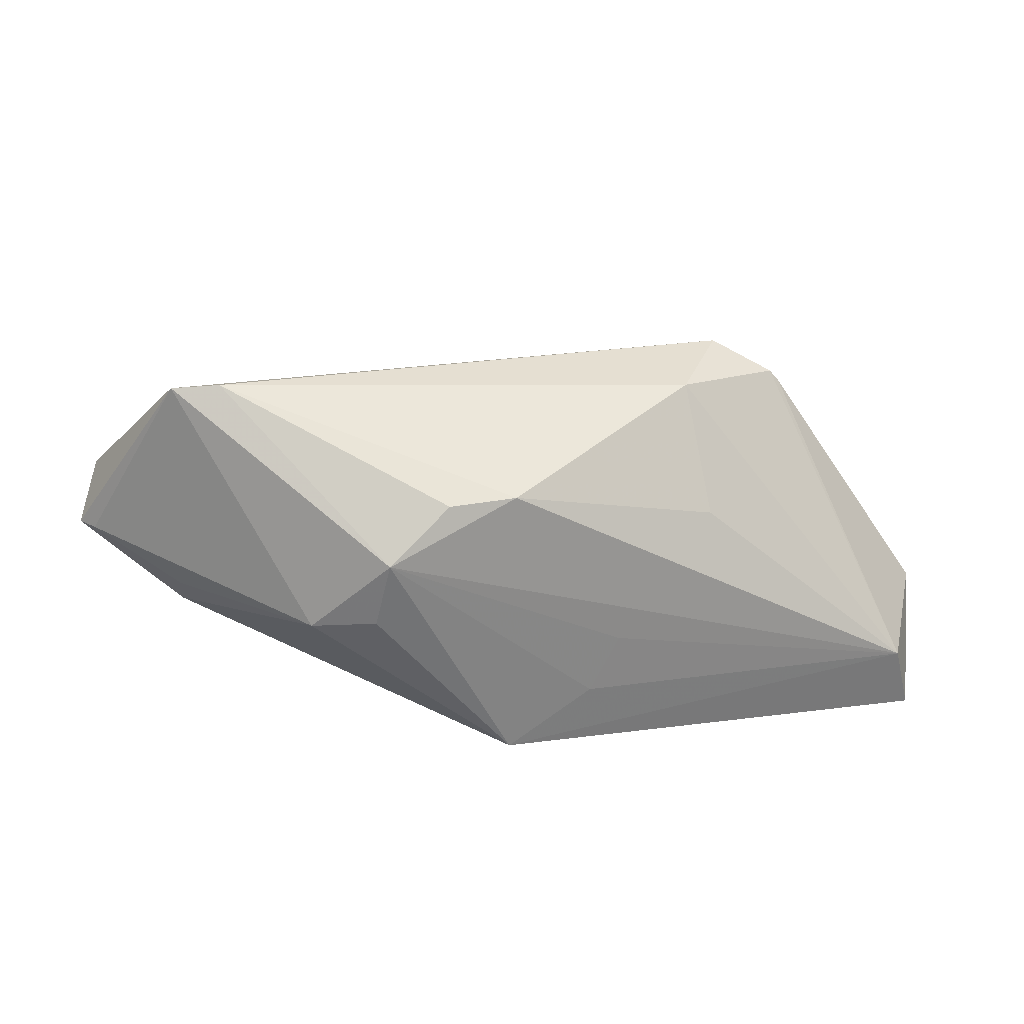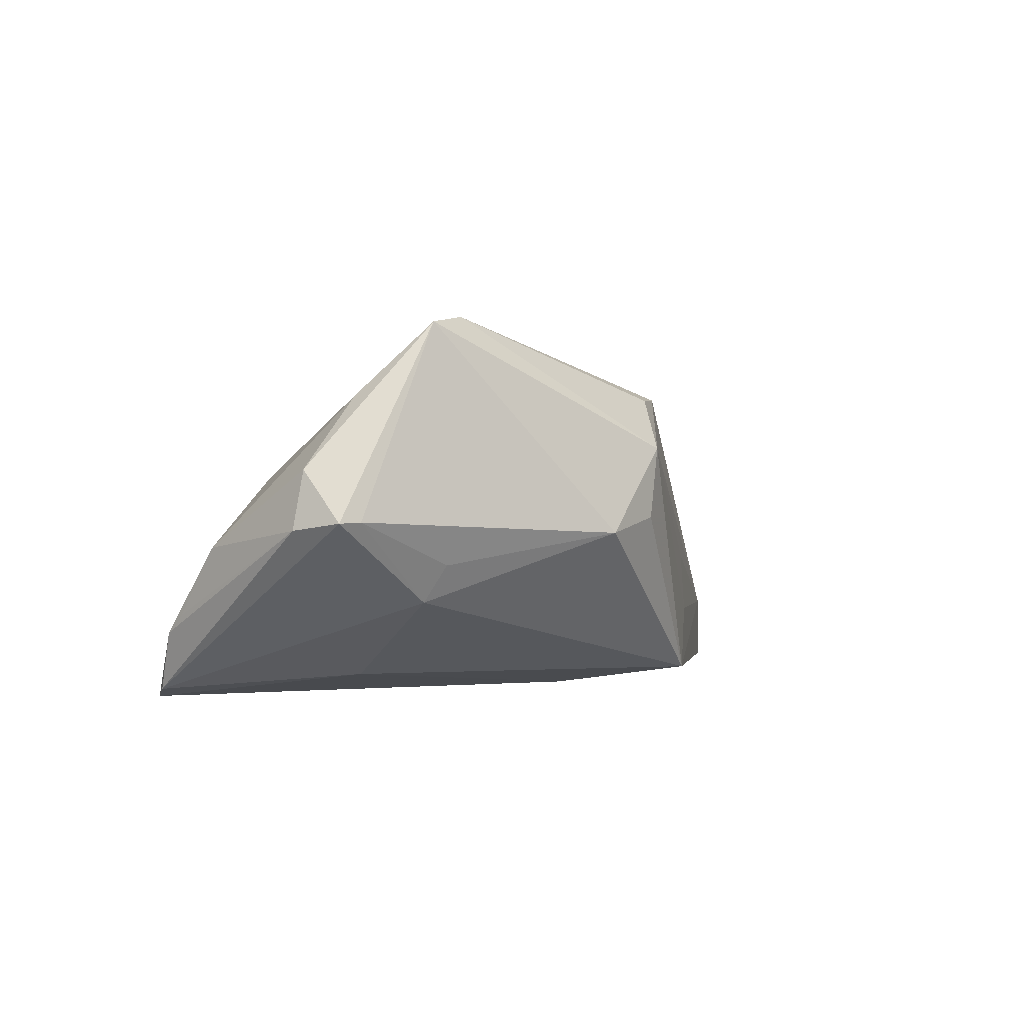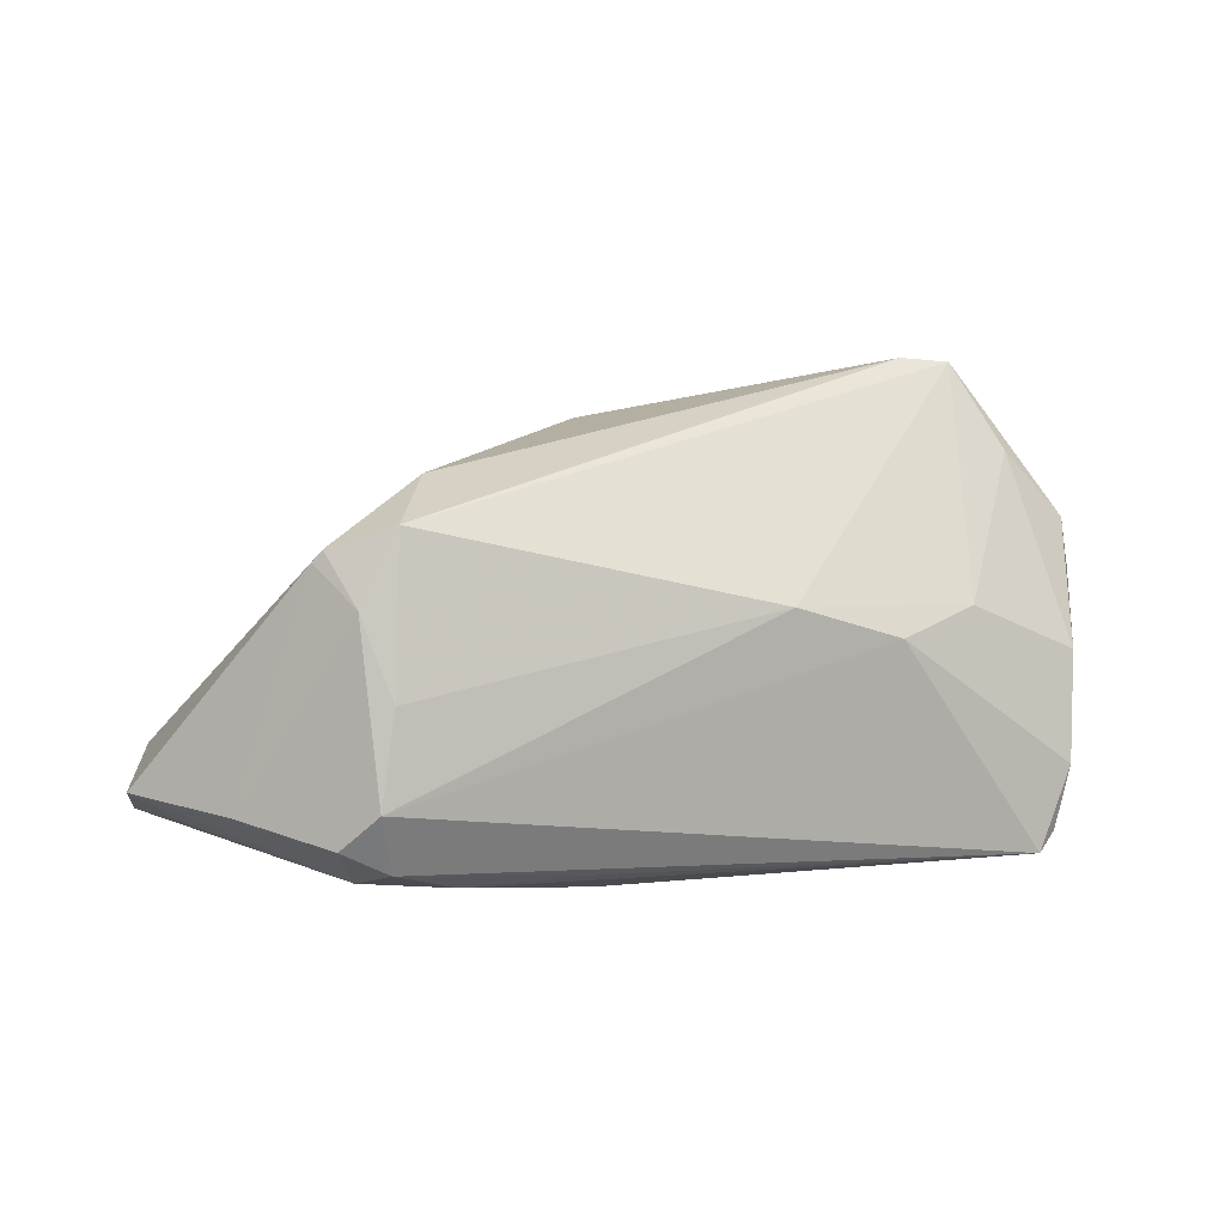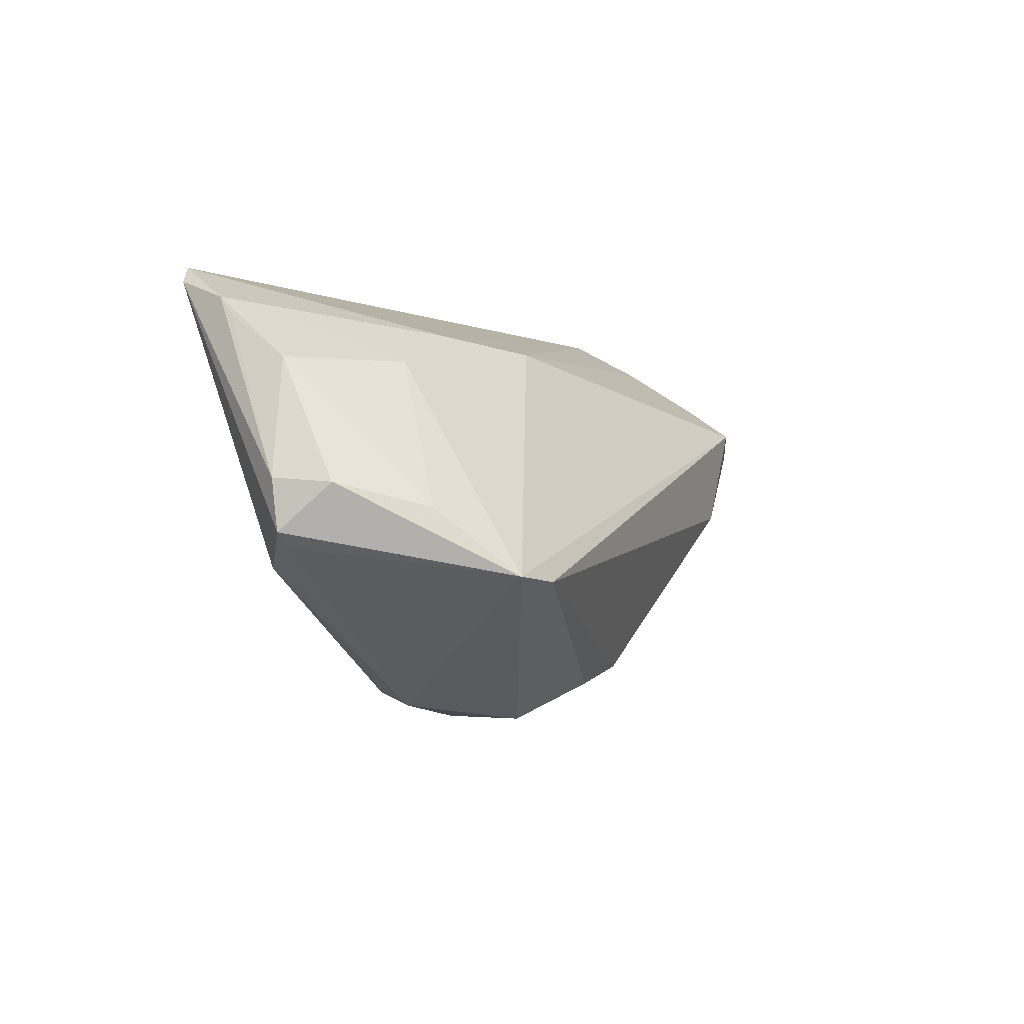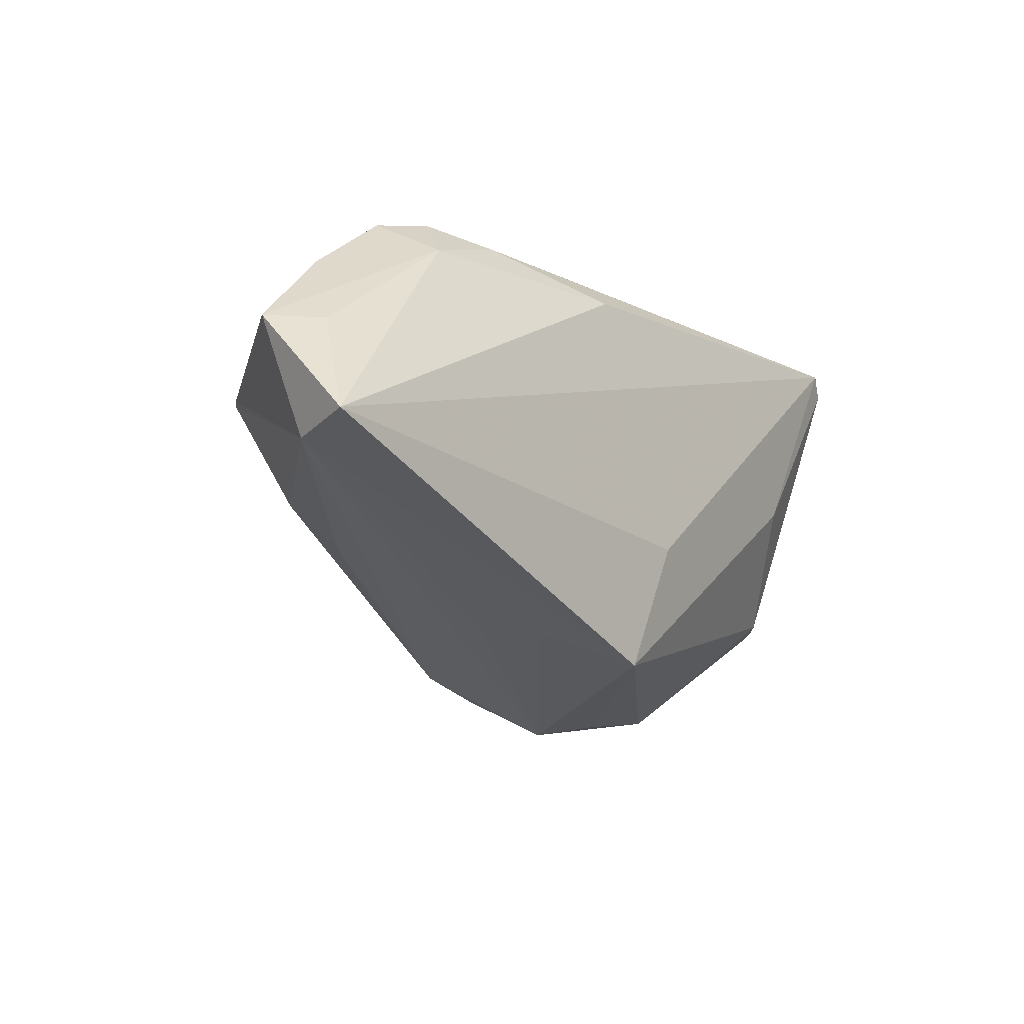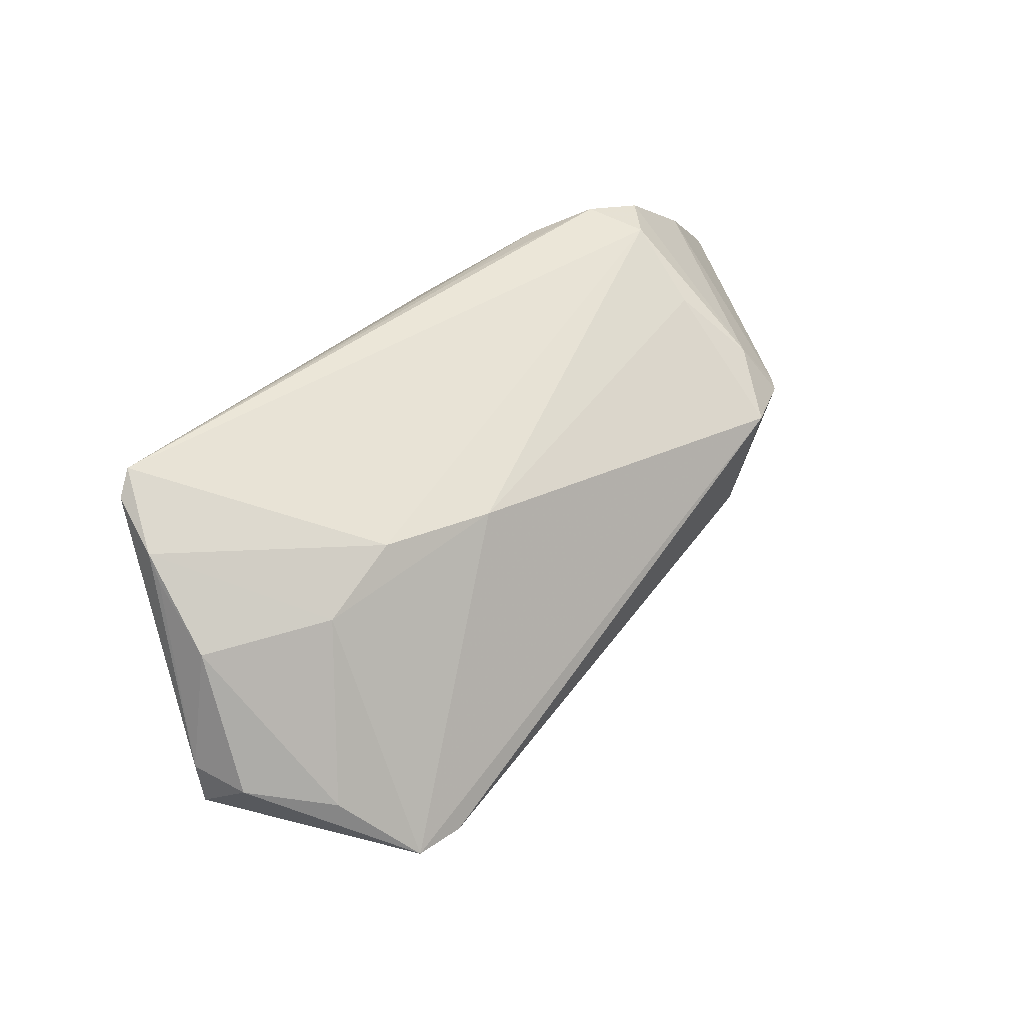
<metadata>
{"format":"obj","ext":"obj","renderer":"f3d","projection":"perspective","resolution":1024,"background":"white","views":[{"elev":-58.5,"azim":-3.9,"up":"+Y"},{"elev":-0.2,"azim":-64.6,"up":"+Z"},{"elev":31.9,"azim":165.8,"up":"+Z"},{"elev":-4.4,"azim":-64.9,"up":"+Y"},{"elev":-17.7,"azim":129.2,"up":"+Y"},{"elev":45.9,"azim":-50.4,"up":"+Y"}]}
</metadata>
<code>
v 0.05689 0.006811 -0.01057
v 0.03622 0.02638 -0.008101
v 0.02573 0.0118 0.02175
v 0.0235 0.02534 -0.01608
v -0.05557 -0.0007395 0.004563
v -0.05154 0.01414 -0.004297
v -0.00376 -0.008759 -0.02275
v -0.02475 -0.02552 -0.002622
v -0.04376 -0.01086 0.02168
v 0.04623 0.01794 -0.00799
v 0.001043 -0.02448 -0.02051
v 0.007632 0.02186 -0.02174
v 0.03152 0.02724 -0.003553
v -0.04631 0.02499 -0.02157
v 0.05648 -0.006934 -0.02275
v 0.03076 0.02726 -0.01159
v 0.05155 0.00695 -0.01535
v 0.0538 -0.007759 -0.01427
v 0.03493 0.009788 0.0174
v -0.04319 -0.009286 -0.0106
v 0.01102 -0.02113 -0.01325
v -0.03477 0.003964 -0.01989
v -0.04303 -0.01218 -0.00629
v -0.04884 0.0222 -0.01456
v -0.0282 0.01939 0.003979
v 0.03422 0.02126 -0.01654
v 0.02866 0.02196 0.006211
v -0.0437 0.02726 -0.02275
v -0.03773 -0.01125 0.02275
v 0.03112 0.01617 0.01467
v 0.009443 0.02666 -0.01606
v -0.01669 -0.02697 -0.0007371
v -0.05475 -0.007642 -0.001339
v -0.01527 -0.02726 0.007821
v -0.04854 -0.003257 0.01314
v -0.03822 0.01477 0.004087
v -0.008495 -0.02291 0.01422
v -0.05682 -0.0001114 -0.002273
v 0.03364 0.009772 0.01876
v -0.0004409 -0.02082 0.01478
v -0.04973 0.01973 -0.01233
v 0.02119 -0.0001352 0.02095
v -0.01575 0.01845 0.009364
v 0.02518 -0.009875 0.007696
v 0.01422 -0.01947 -0.006107
v -0.05689 -0.006113 -0.001472
f 8 20 11
f 12 15 28
f 7 15 11
f 28 15 7
f 11 15 18
f 18 15 1
f 11 20 22
f 22 7 11
f 28 7 22
f 34 18 40
f 34 9 8
f 20 8 23
f 1 15 17
f 40 18 44
f 28 22 14
f 14 22 20
f 14 20 46
f 3 9 29
f 9 34 29
f 25 13 28
f 32 8 11
f 11 34 32
f 32 34 8
f 11 18 21
f 21 34 11
f 46 20 33
f 20 23 33
f 33 23 8
f 33 9 46
f 8 9 33
f 28 13 16
f 19 18 1
f 19 39 18
f 3 39 30
f 39 19 30
f 42 44 18
f 18 39 42
f 40 44 42
f 42 39 3
f 42 29 40
f 3 29 42
f 37 34 40
f 40 29 37
f 37 29 34
f 43 9 3
f 13 25 43
f 18 34 45
f 45 21 18
f 34 21 45
f 4 12 28
f 2 16 13
f 13 30 2
f 3 30 27
f 27 30 13
f 27 43 3
f 13 43 27
f 10 19 1
f 10 30 19
f 1 2 10
f 10 2 30
f 24 25 28
f 28 14 24
f 9 43 36
f 36 43 25
f 25 24 36
f 36 24 6
f 46 9 5
f 28 16 31
f 31 4 28
f 16 4 31
f 26 4 16
f 26 17 15
f 15 12 26
f 12 4 26
f 16 2 26
f 1 17 26
f 26 2 1
f 38 5 6
f 46 5 38
f 38 14 46
f 38 24 14
f 9 36 35
f 35 36 6
f 35 5 9
f 6 5 35
f 6 24 41
f 41 38 6
f 24 38 41

</code>
